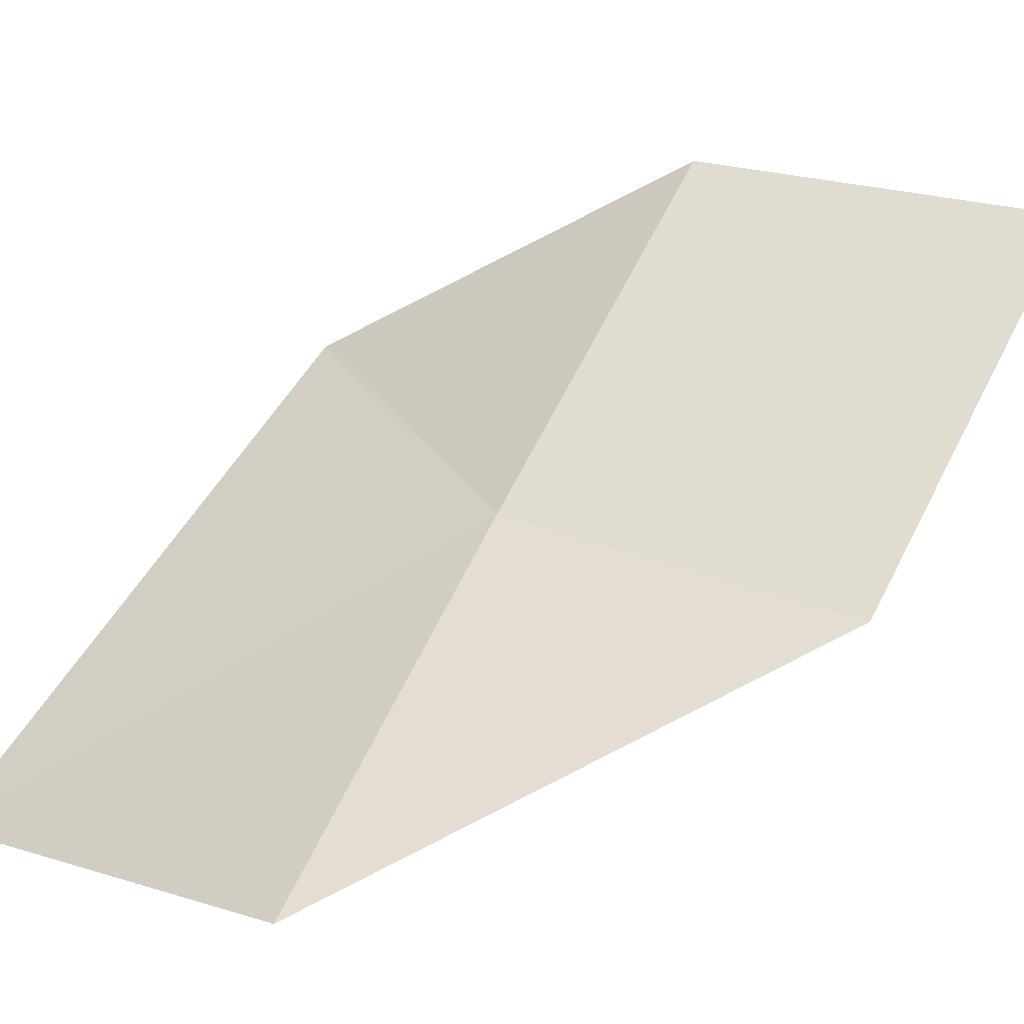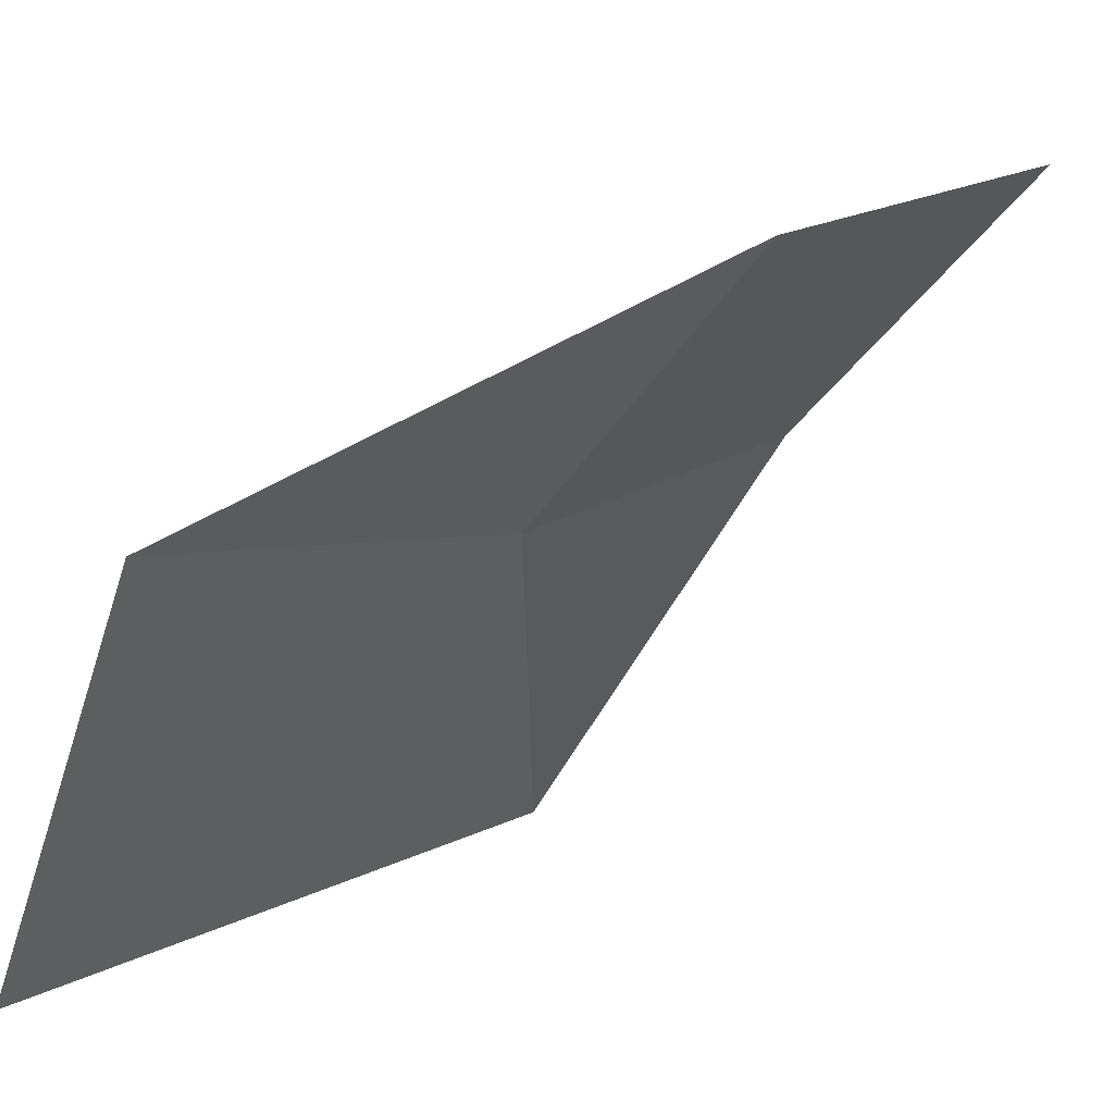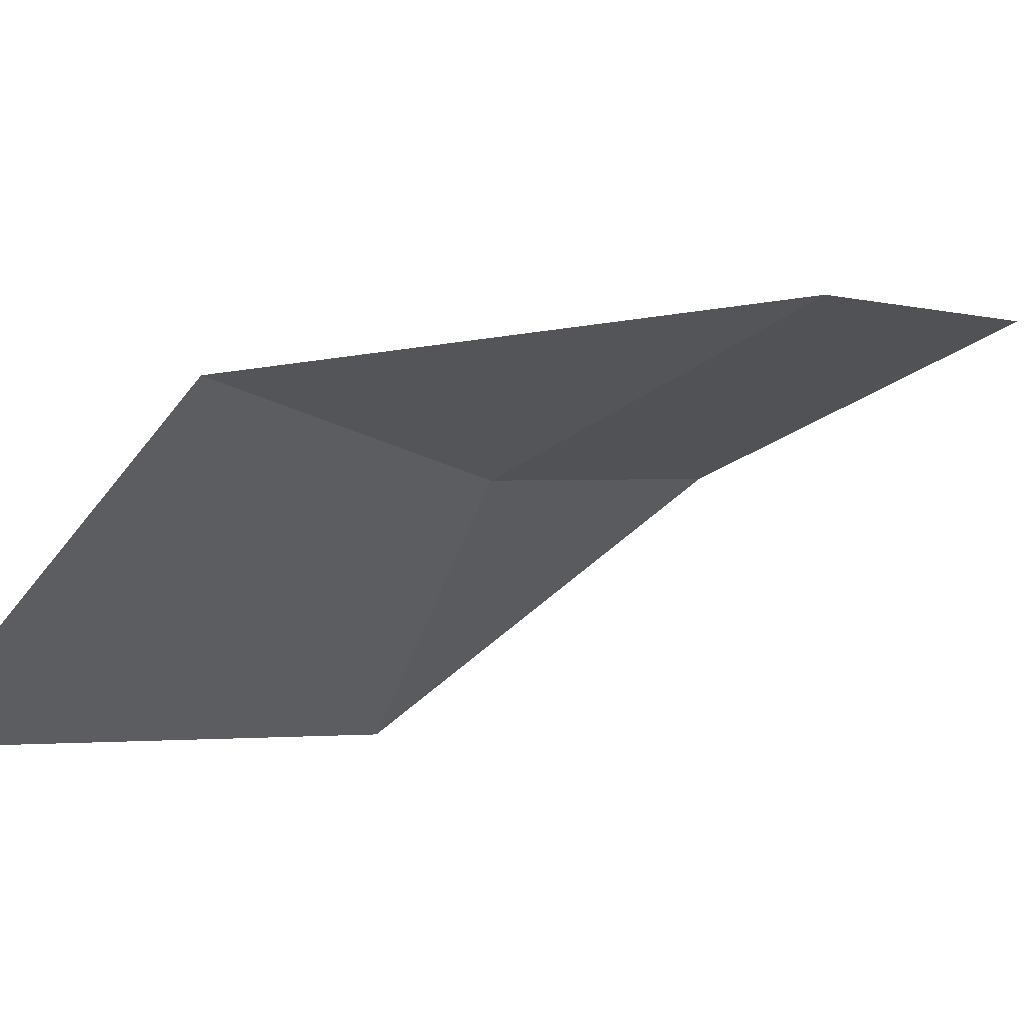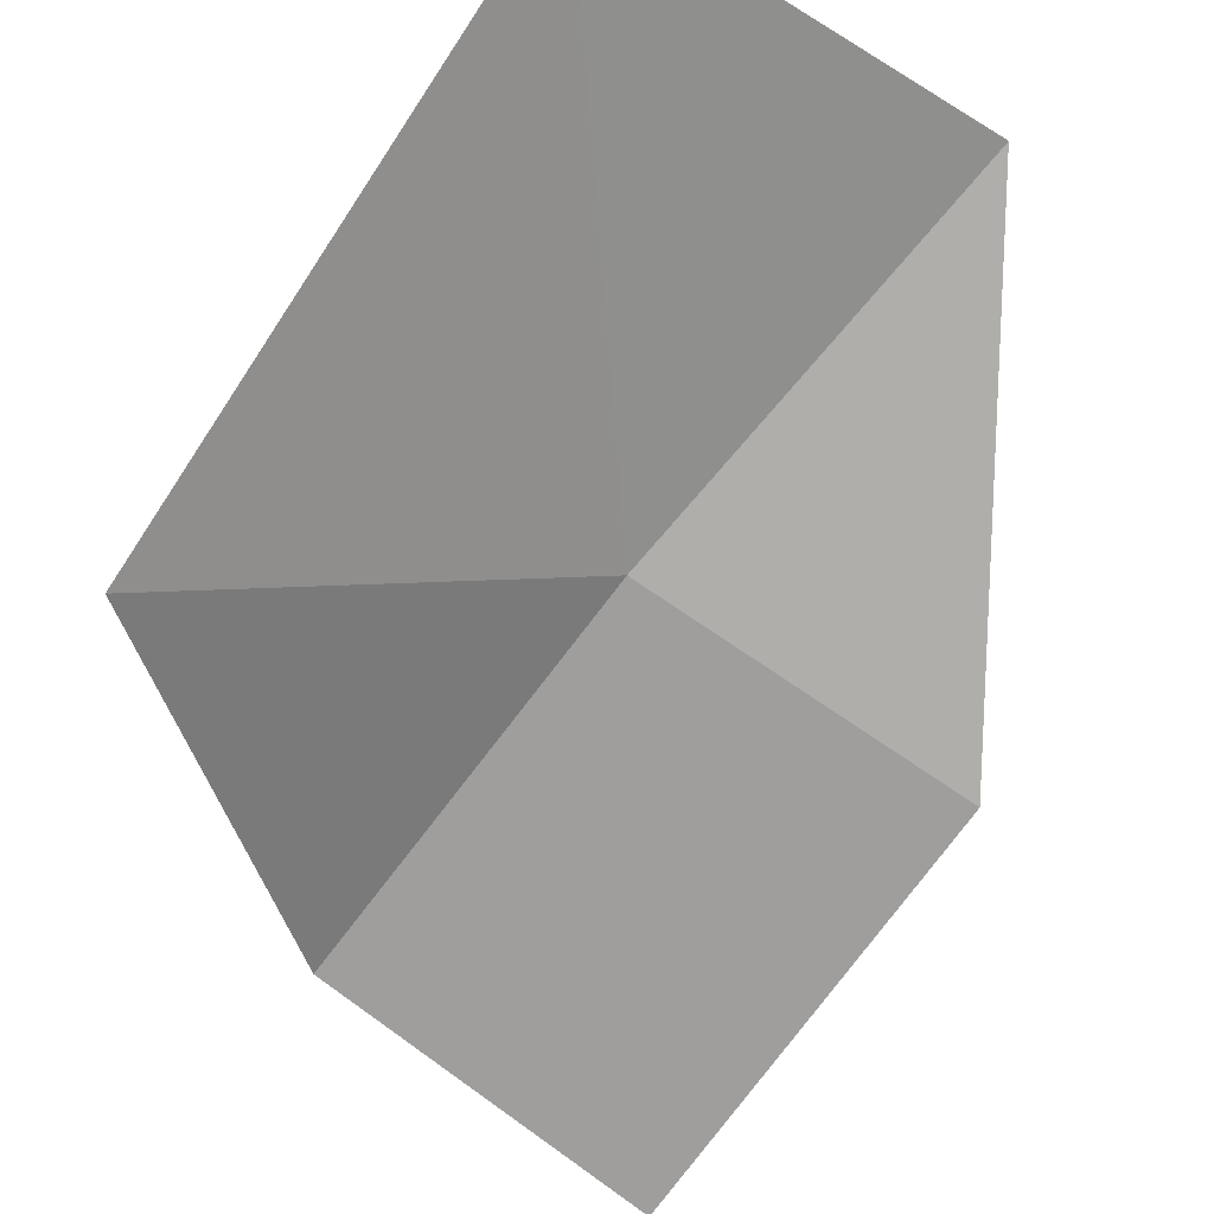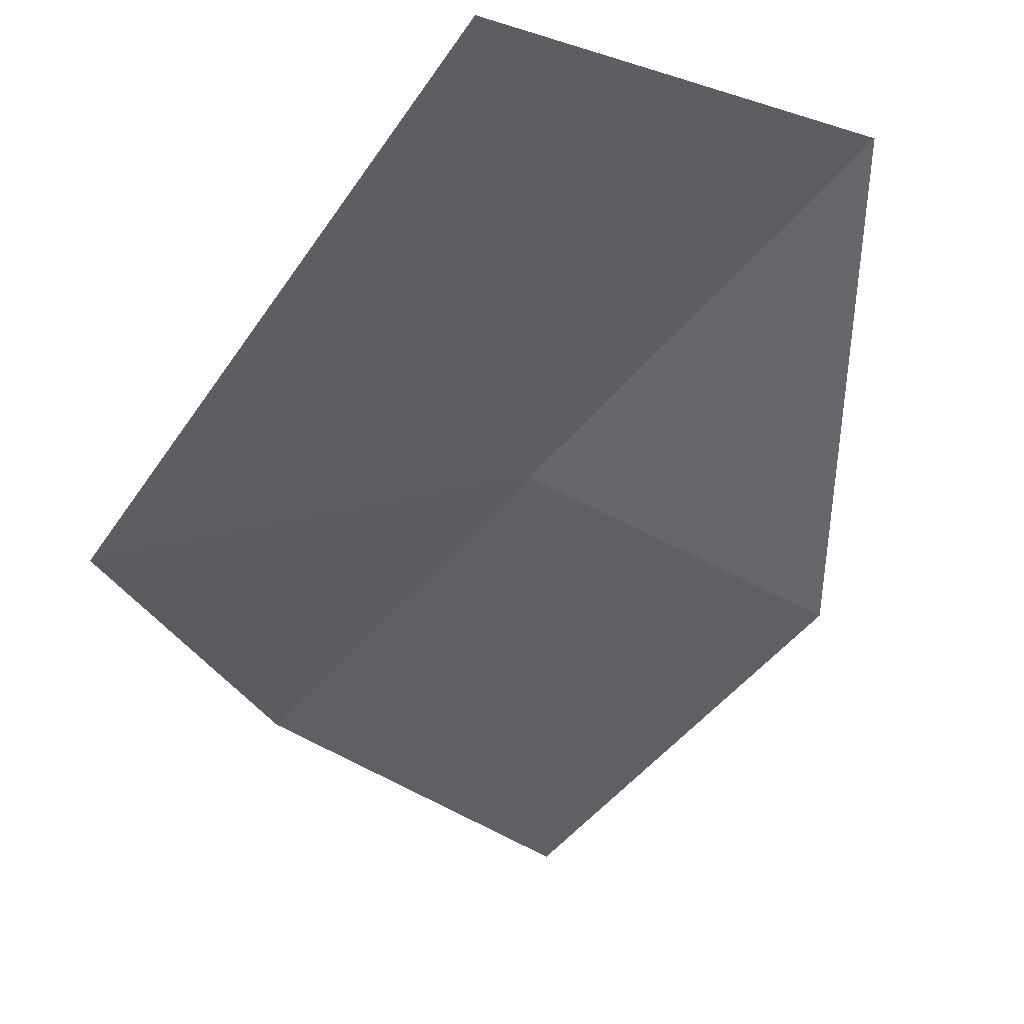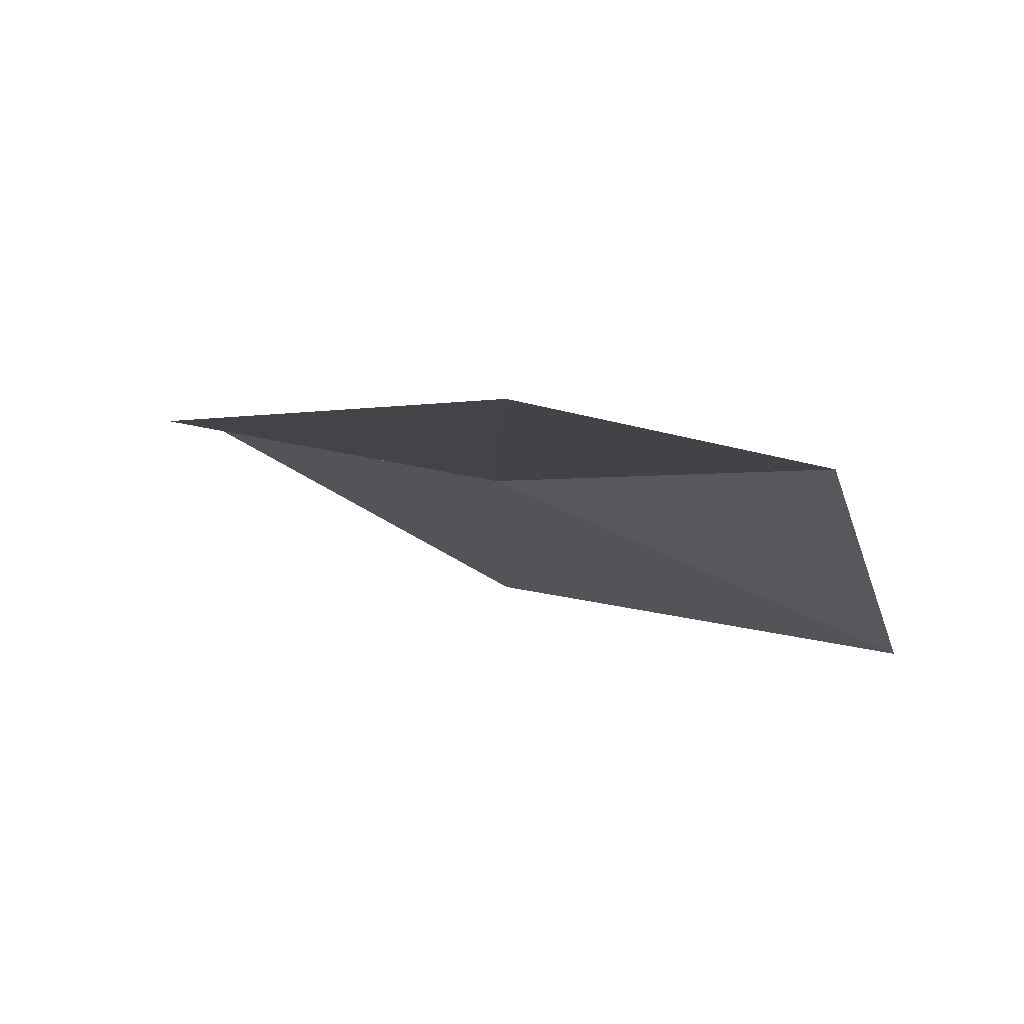
<metadata>
{"format":"obj","ext":"obj","renderer":"f3d","projection":"perspective","resolution":1024,"background":"white","views":[{"elev":-6.0,"azim":-131.1,"up":"+Z"},{"elev":-67.2,"azim":-101.4,"up":"+Z"},{"elev":-69.4,"azim":-121.2,"up":"+Z"},{"elev":-26.8,"azim":133.0,"up":"+Y"},{"elev":-1.2,"azim":133.2,"up":"+Y"},{"elev":-48.8,"azim":-51.3,"up":"+Y"}]}
</metadata>
<code>
v -10.76 -2.565 26.9
v -11.05 -2.934 27.15
v -11.05 -2.687 26.81
v -10.76 -2.791 27.23
v -10.44 -2.637 27.09
v -10.43 -2.257 26.65
v -10.82 -2.303 26.59
f 1 3 2
f 1 2 4
f 1 4 5
f 1 5 6
f 1 6 7
f 1 7 3

</code>
